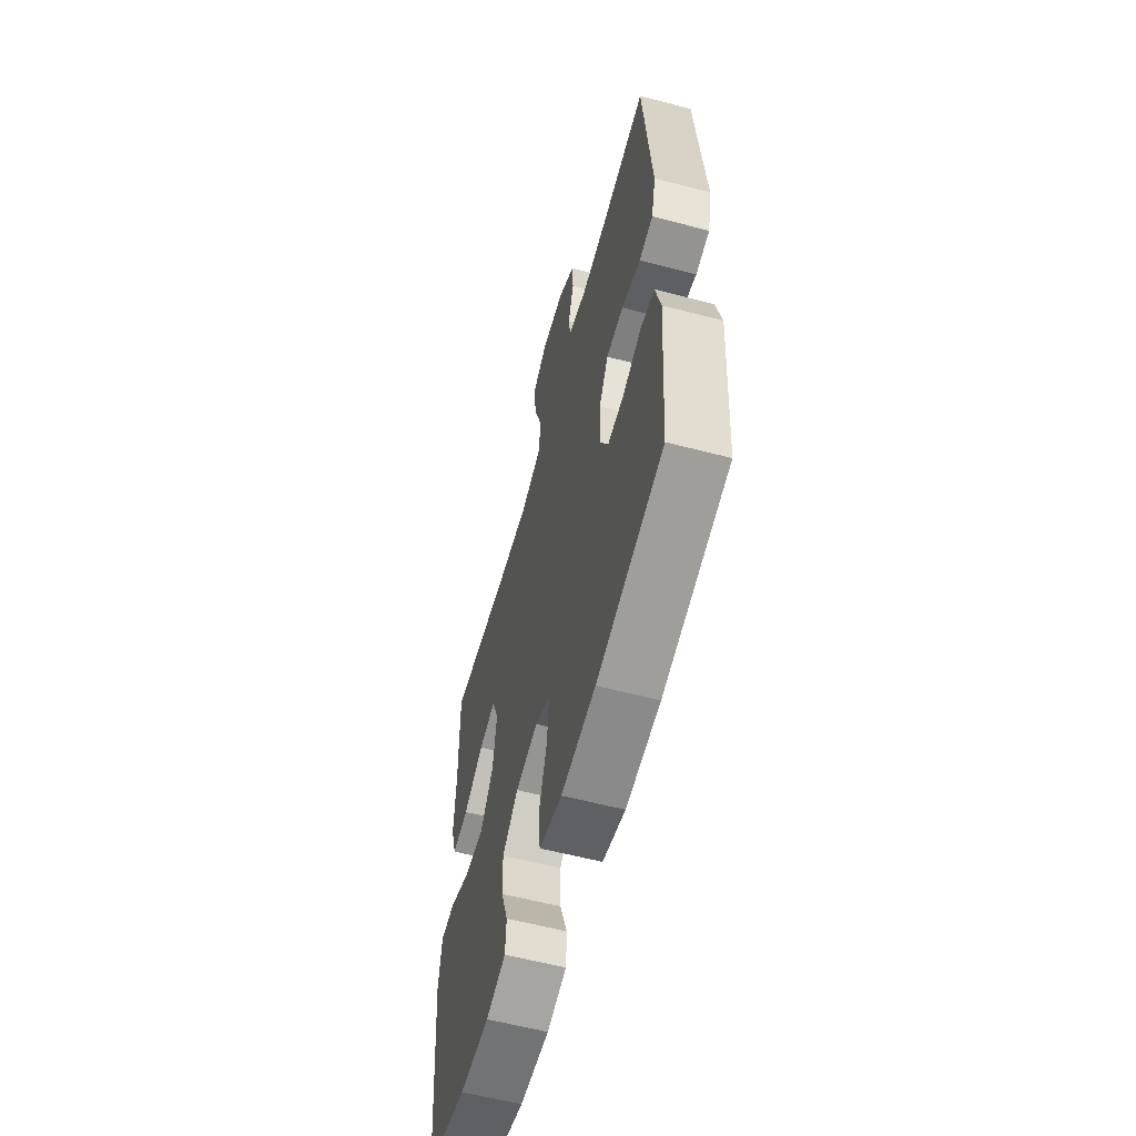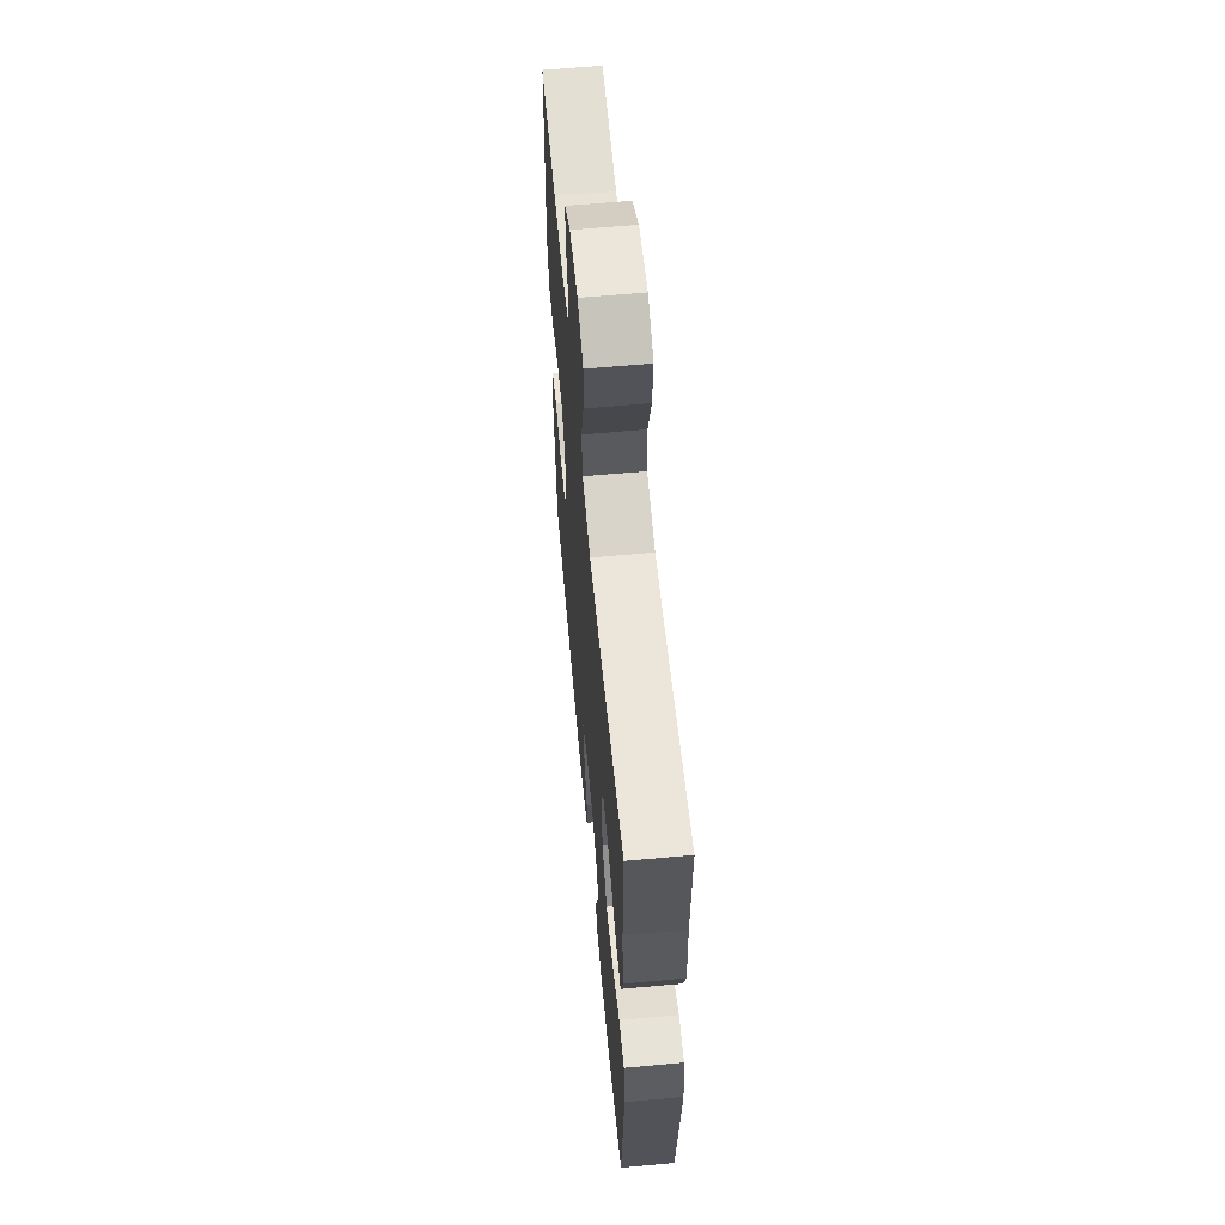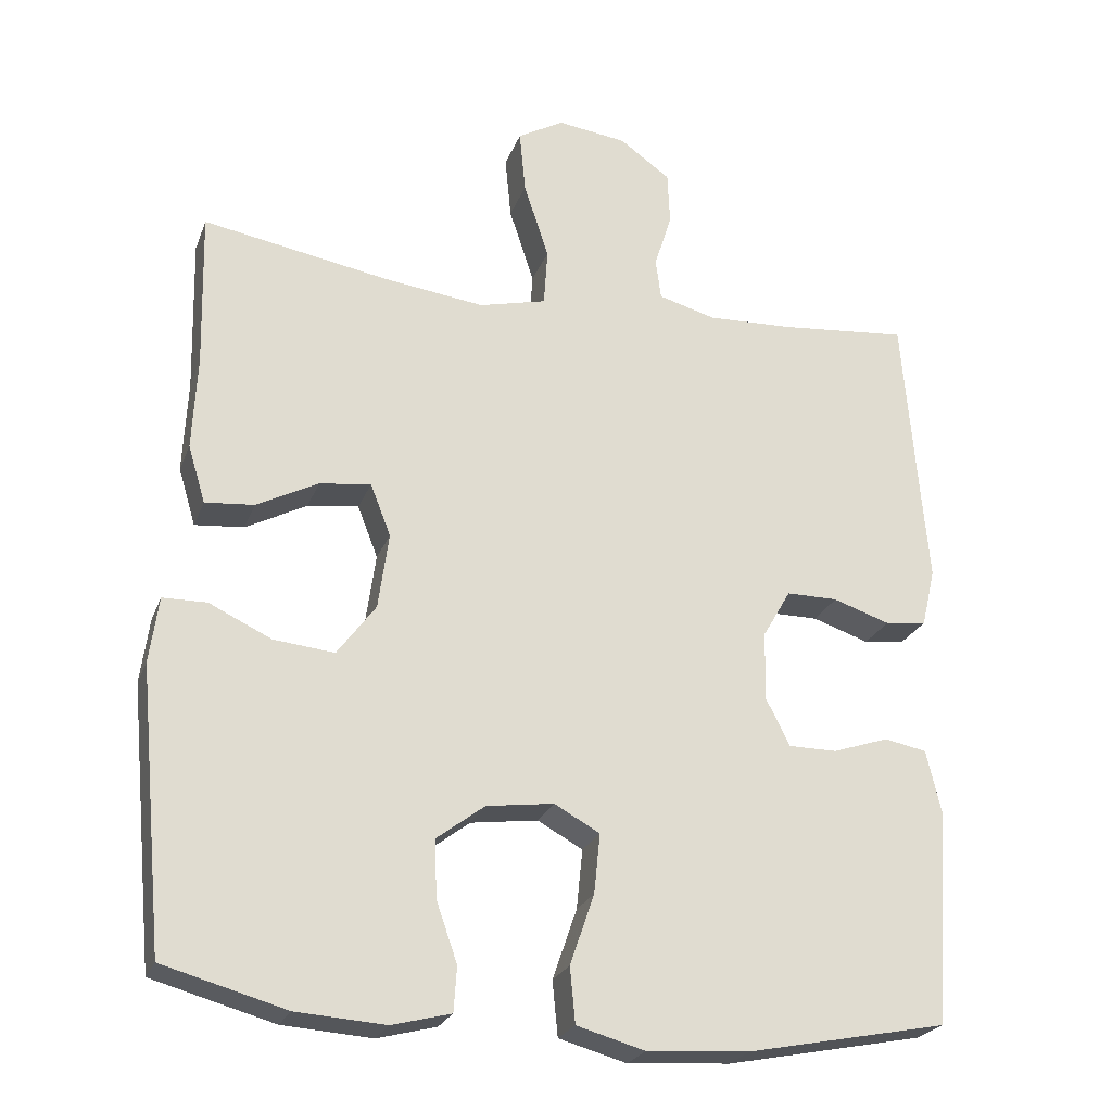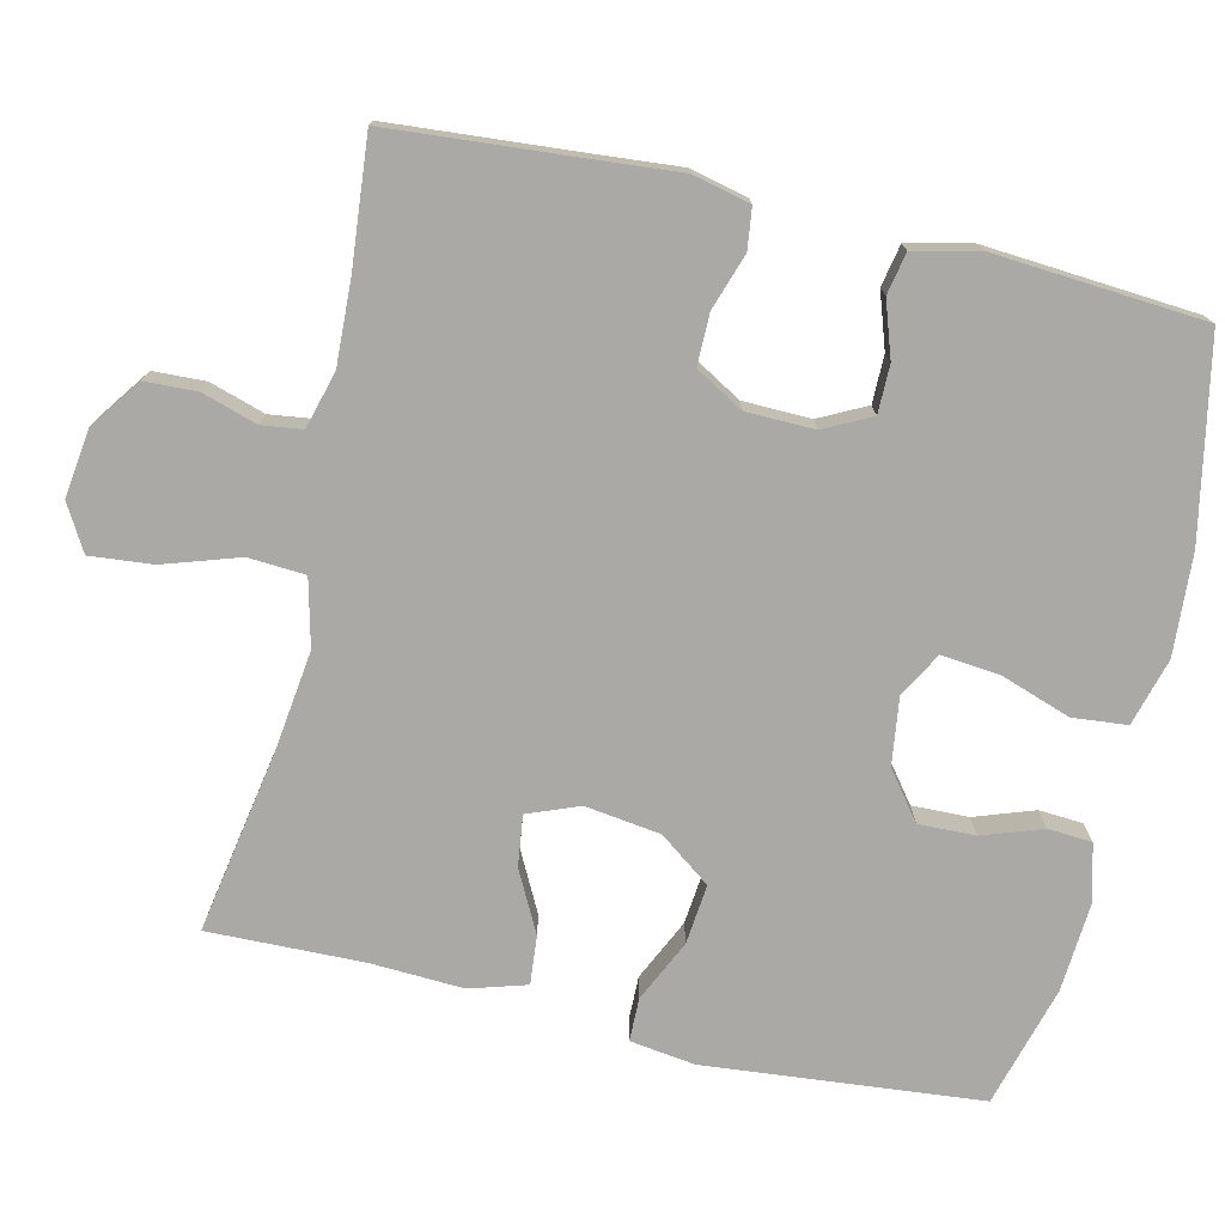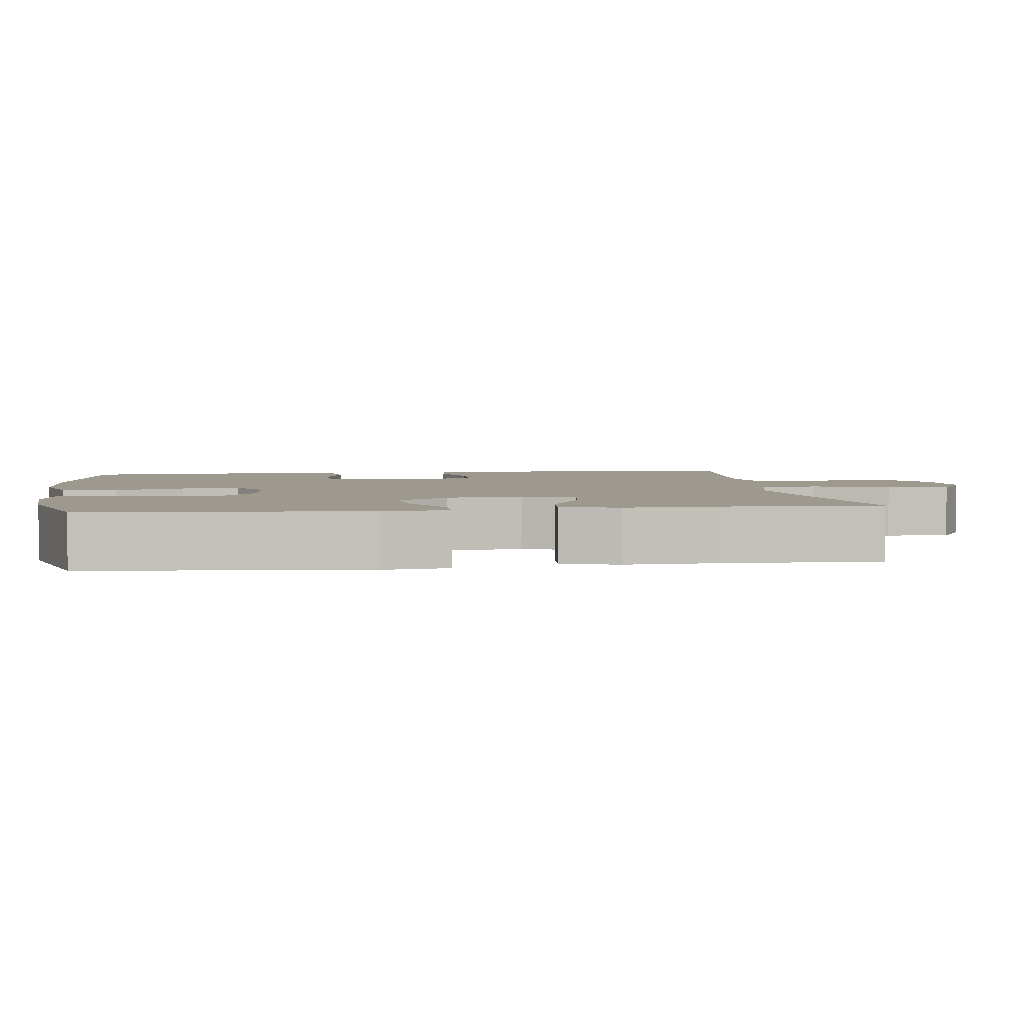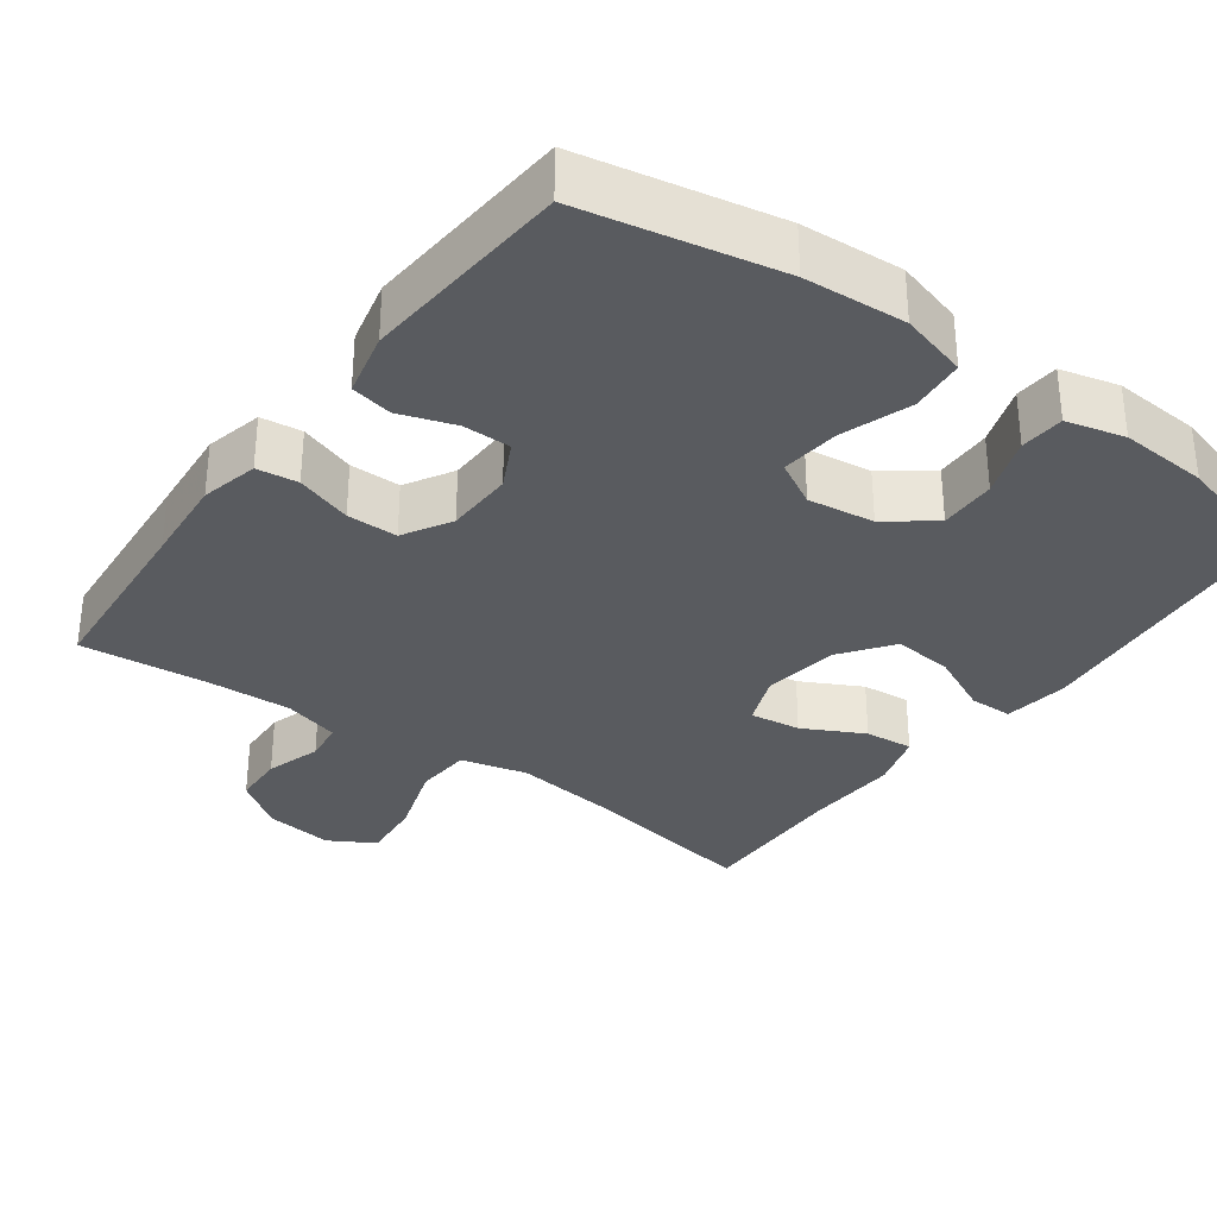
<metadata>
{"format":"obj","ext":"obj","renderer":"f3d","projection":"perspective","resolution":1024,"background":"white","views":[{"elev":-59.7,"azim":75.0,"up":"+Z"},{"elev":61.3,"azim":-95.3,"up":"+Z"},{"elev":-24.3,"azim":-17.7,"up":"+Z"},{"elev":-75.4,"azim":76.9,"up":"+Y"},{"elev":3.5,"azim":-97.6,"up":"+Y"},{"elev":-32.6,"azim":143.8,"up":"+Y"}]}
</metadata>
<code>
v 0.5 0.07 0.5
v 0.52 0.07 0.249
v 0.53 0.07 0.131
v 0.512 0.07 0.054
v 0.457 0.07 0.047
v 0.382 0.07 0.072
v 0.314 0.07 0.072
v 0.277 0.07 0.008
v 0.275 0.07 -0.083
v 0.307 0.07 -0.146
v 0.371 0.07 -0.146
v 0.445 0.07 -0.121
v 0.501 0.07 -0.132
v 0.521 0.07 -0.218
v 0.5 0.07 -0.5
v 0.237 0.07 -0.552
v 0.101 0.07 -0.561
v 0.011 0.07 -0.536
v 0.004 0.07 -0.463
v 0.036 0.07 -0.37
v 0.044 0.07 -0.291
v -0.016 0.07 -0.258
v -0.105 0.07 -0.27
v -0.168 0.07 -0.318
v -0.166 0.07 -0.394
v -0.138 0.07 -0.474
v -0.142 0.07 -0.533
v -0.22 0.07 -0.553
v -0.338 0.07 -0.545
v -0.5 0.07 -0.5
v -0.535 0.07 -0.131
v -0.523 0.07 -0.044
v -0.465 0.07 -0.043
v -0.382 0.07 -0.082
v -0.302 0.07 -0.09
v -0.251 0.07 -0.021
v -0.237 0.07 0.08
v -0.264 0.07 0.149
v -0.332 0.07 0.14
v -0.413 0.07 0.098
v -0.478 0.07 0.092
v -0.501 0.07 0.168
v -0.495 0.07 0.292
v -0.5 0.07 0.5
v -0.254 0.07 0.457
v -0.12 0.07 0.44
v -0.031 0.07 0.462
v -0.026 0.07 0.538
v -0.059 0.07 0.639
v -0.067 0.07 0.723
v -0.006 0.07 0.758
v 0.086 0.07 0.746
v 0.153 0.07 0.698
v 0.156 0.07 0.628
v 0.133 0.07 0.554
v 0.14 0.07 0.5
v 0.216 0.07 0.479
v 0.33 0.07 0.484
v 0.5 0 0.5
v 0.52 0 0.249
v 0.53 0 0.131
v 0.512 0 0.054
v 0.457 0 0.047
v 0.382 0 0.072
v 0.314 0 0.072
v 0.277 0 0.008
v 0.275 0 -0.083
v 0.307 0 -0.146
v 0.371 0 -0.146
v 0.445 0 -0.121
v 0.501 0 -0.132
v 0.521 0 -0.218
v 0.5 0 -0.5
v 0.237 0 -0.552
v 0.101 0 -0.561
v 0.011 0 -0.536
v 0.004 0 -0.463
v 0.036 0 -0.37
v 0.044 0 -0.291
v -0.016 0 -0.258
v -0.105 0 -0.27
v -0.168 0 -0.318
v -0.166 0 -0.394
v -0.138 0 -0.474
v -0.142 0 -0.533
v -0.22 0 -0.553
v -0.338 0 -0.545
v -0.5 0 -0.5
v -0.535 0 -0.131
v -0.523 0 -0.044
v -0.465 0 -0.043
v -0.382 0 -0.082
v -0.302 0 -0.09
v -0.251 0 -0.021
v -0.237 0 0.08
v -0.264 0 0.149
v -0.332 0 0.14
v -0.413 0 0.098
v -0.478 0 0.092
v -0.501 0 0.168
v -0.495 0 0.292
v -0.5 0 0.5
v -0.254 0 0.457
v -0.12 0 0.44
v -0.031 0 0.462
v -0.026 0 0.538
v -0.059 0 0.639
v -0.067 0 0.723
v -0.006 0 0.758
v 0.086 0 0.746
v 0.153 0 0.698
v 0.156 0 0.628
v 0.133 0 0.554
v 0.14 0 0.5
v 0.216 0 0.479
v 0.33 0 0.484
f 53 54 55
f 52 53 55
f 51 52 55
f 50 51 55
f 49 50 55
f 48 49 55
f 47 48 55 56
f 46 47 56 57
f 43 44 45
f 43 45 46
f 42 43 46
f 41 42 46
f 40 41 46
f 39 40 46
f 46 57 58
f 39 46 58
f 38 39 58
f 32 33 34
f 31 32 34
f 30 31 34
f 29 30 34
f 28 29 34
f 27 28 34
f 26 27 34
f 25 26 34
f 24 25 34 35
f 23 24 35 36
f 18 19 20
f 17 18 20
f 16 17 20
f 15 16 20
f 14 15 20
f 13 14 20
f 12 13 20
f 11 12 20
f 10 11 20 21
f 9 10 21 22
f 4 5 6
f 3 4 6
f 2 3 6
f 2 6 7
f 1 2 7
f 58 1 7
f 38 58 7
f 37 38 7
f 23 36 37
f 22 23 37
f 9 22 37
f 8 9 37
f 7 8 37
f 113 112 111
f 113 111 110
f 113 110 109
f 113 109 108
f 113 108 107
f 113 107 106
f 114 113 106 105
f 115 114 105 104
f 103 102 101
f 104 103 101
f 104 101 100
f 104 100 99
f 104 99 98
f 104 98 97
f 116 115 104
f 116 104 97
f 116 97 96
f 92 91 90
f 92 90 89
f 92 89 88
f 92 88 87
f 92 87 86
f 92 86 85
f 92 85 84
f 92 84 83
f 93 92 83 82
f 94 93 82 81
f 78 77 76
f 78 76 75
f 78 75 74
f 78 74 73
f 78 73 72
f 78 72 71
f 78 71 70
f 78 70 69
f 79 78 69 68
f 80 79 68 67
f 64 63 62
f 64 62 61
f 64 61 60
f 65 64 60
f 65 60 59
f 65 59 116
f 65 116 96
f 65 96 95
f 95 94 81
f 95 81 80
f 95 80 67
f 95 67 66
f 95 66 65
f 1 59 60 2
f 2 60 61 3
f 3 61 62 4
f 4 62 63 5
f 5 63 64 6
f 6 64 65 7
f 7 65 66 8
f 8 66 67 9
f 9 67 68 10
f 10 68 69 11
f 11 69 70 12
f 12 70 71 13
f 13 71 72 14
f 14 72 73 15
f 15 73 74 16
f 16 74 75 17
f 17 75 76 18
f 18 76 77 19
f 19 77 78 20
f 20 78 79 21
f 21 79 80 22
f 22 80 81 23
f 23 81 82 24
f 24 82 83 25
f 25 83 84 26
f 26 84 85 27
f 27 85 86 28
f 28 86 87 29
f 29 87 88 30
f 30 88 89 31
f 31 89 90 32
f 32 90 91 33
f 33 91 92 34
f 34 92 93 35
f 35 93 94 36
f 36 94 95 37
f 37 95 96 38
f 38 96 97 39
f 39 97 98 40
f 40 98 99 41
f 41 99 100 42
f 42 100 101 43
f 43 101 102 44
f 44 102 103 45
f 45 103 104 46
f 46 104 105 47
f 47 105 106 48
f 48 106 107 49
f 49 107 108 50
f 50 108 109 51
f 51 109 110 52
f 52 110 111 53
f 53 111 112 54
f 54 112 113 55
f 55 113 114 56
f 56 114 115 57
f 57 115 116 58
f 58 116 59 1

</code>
